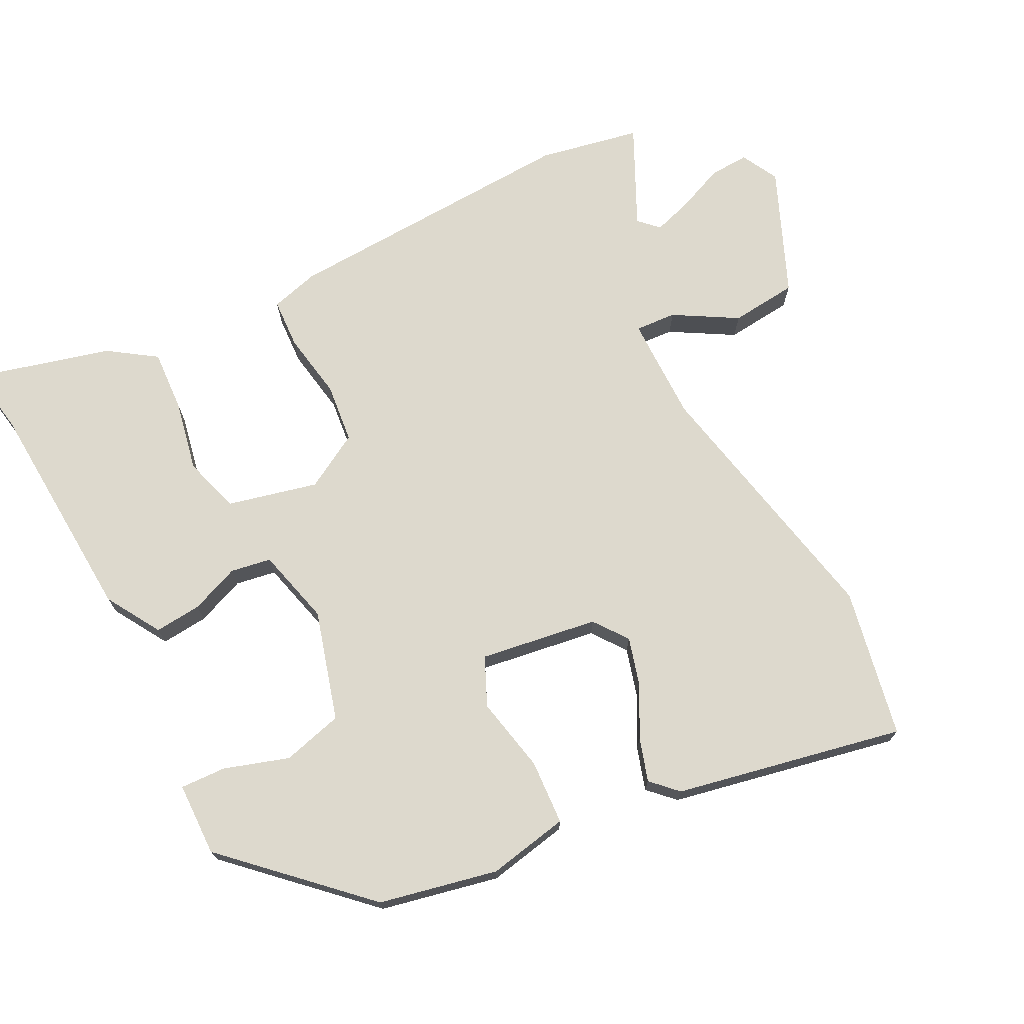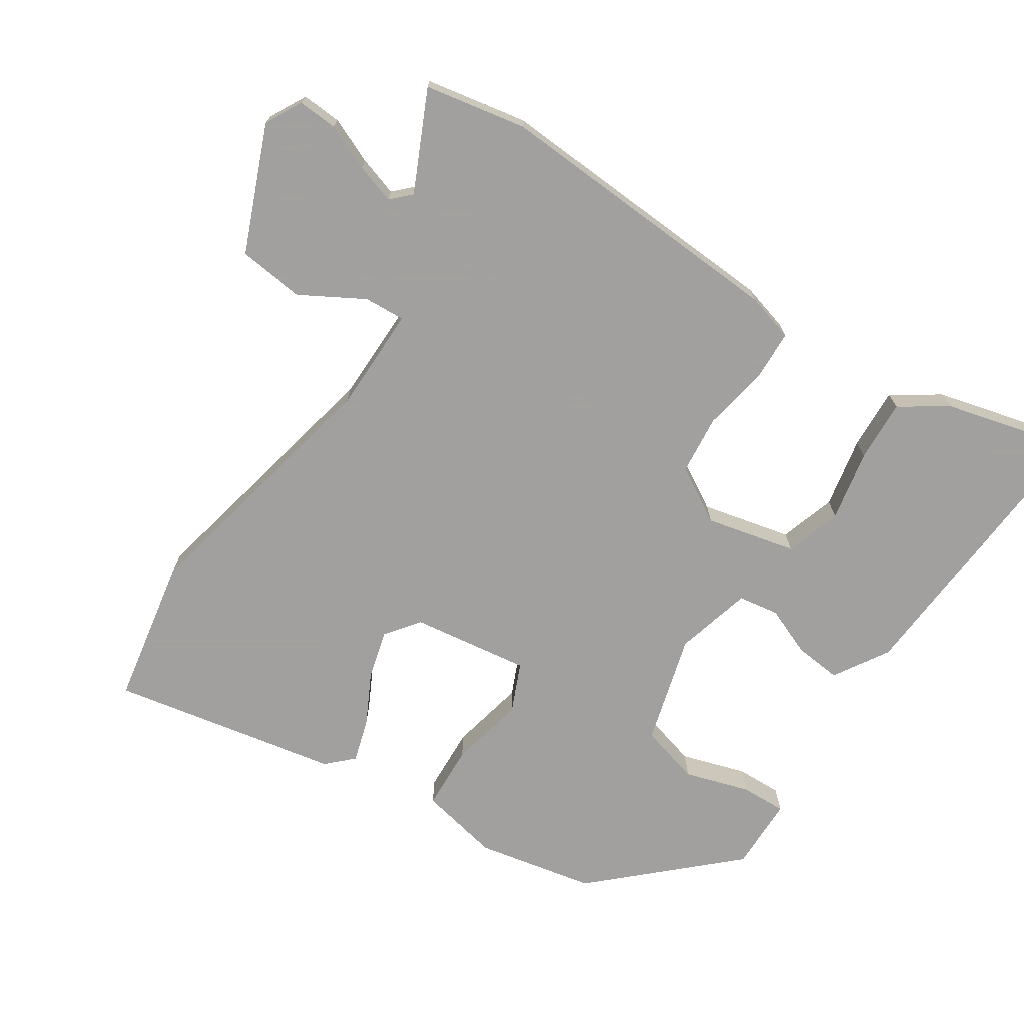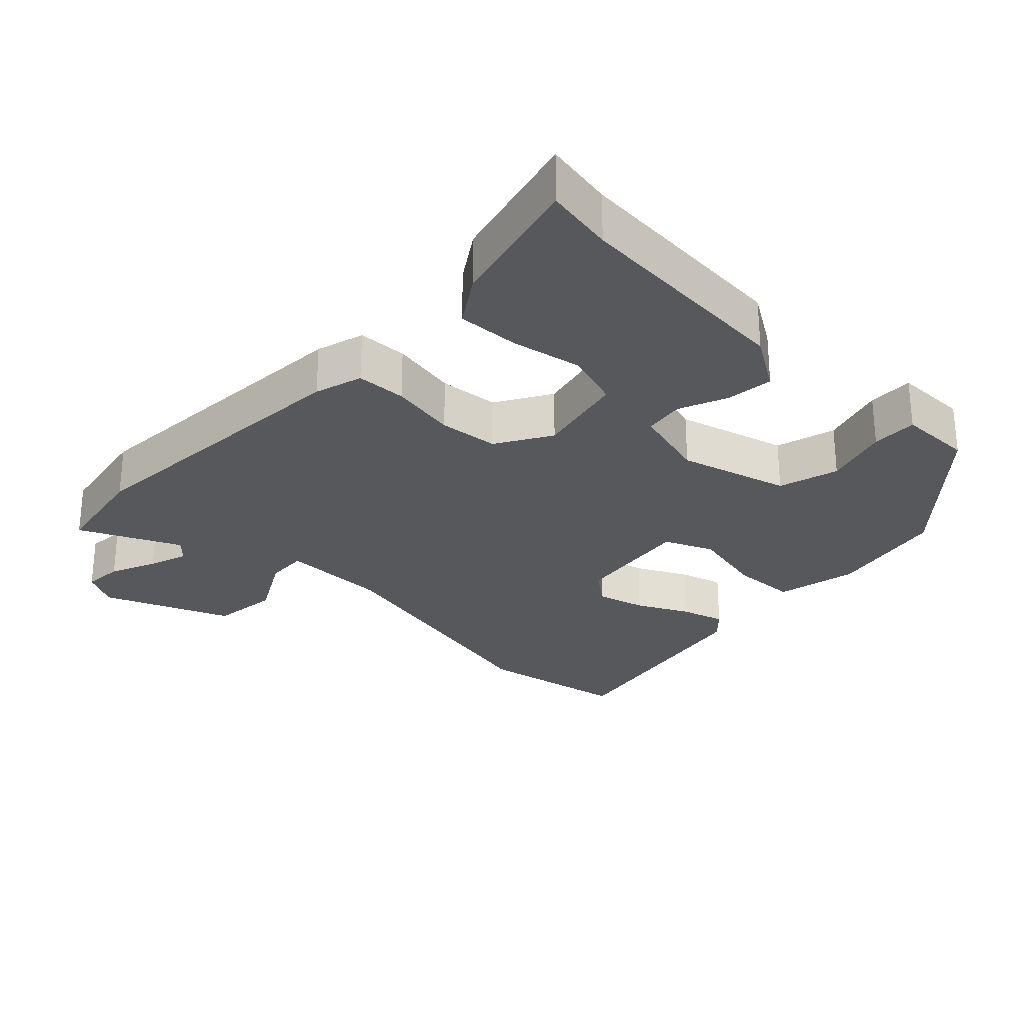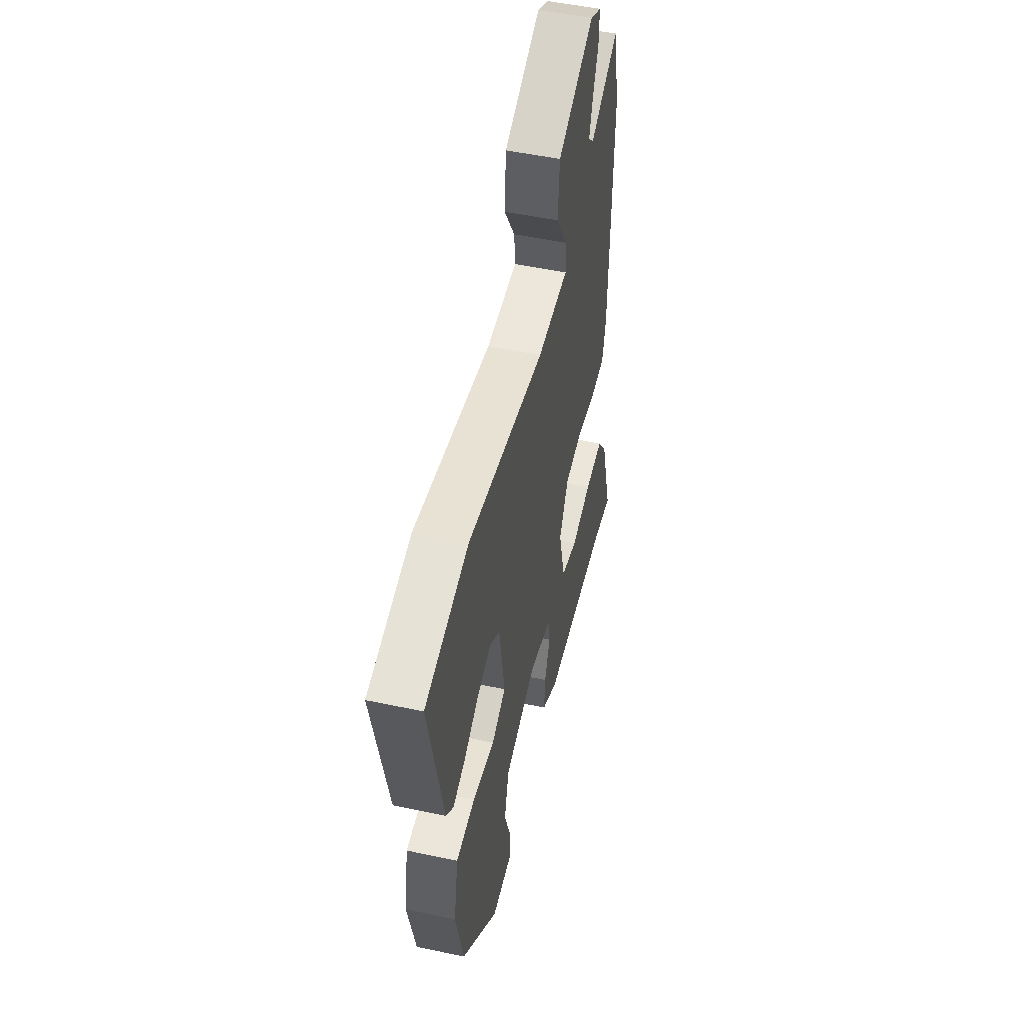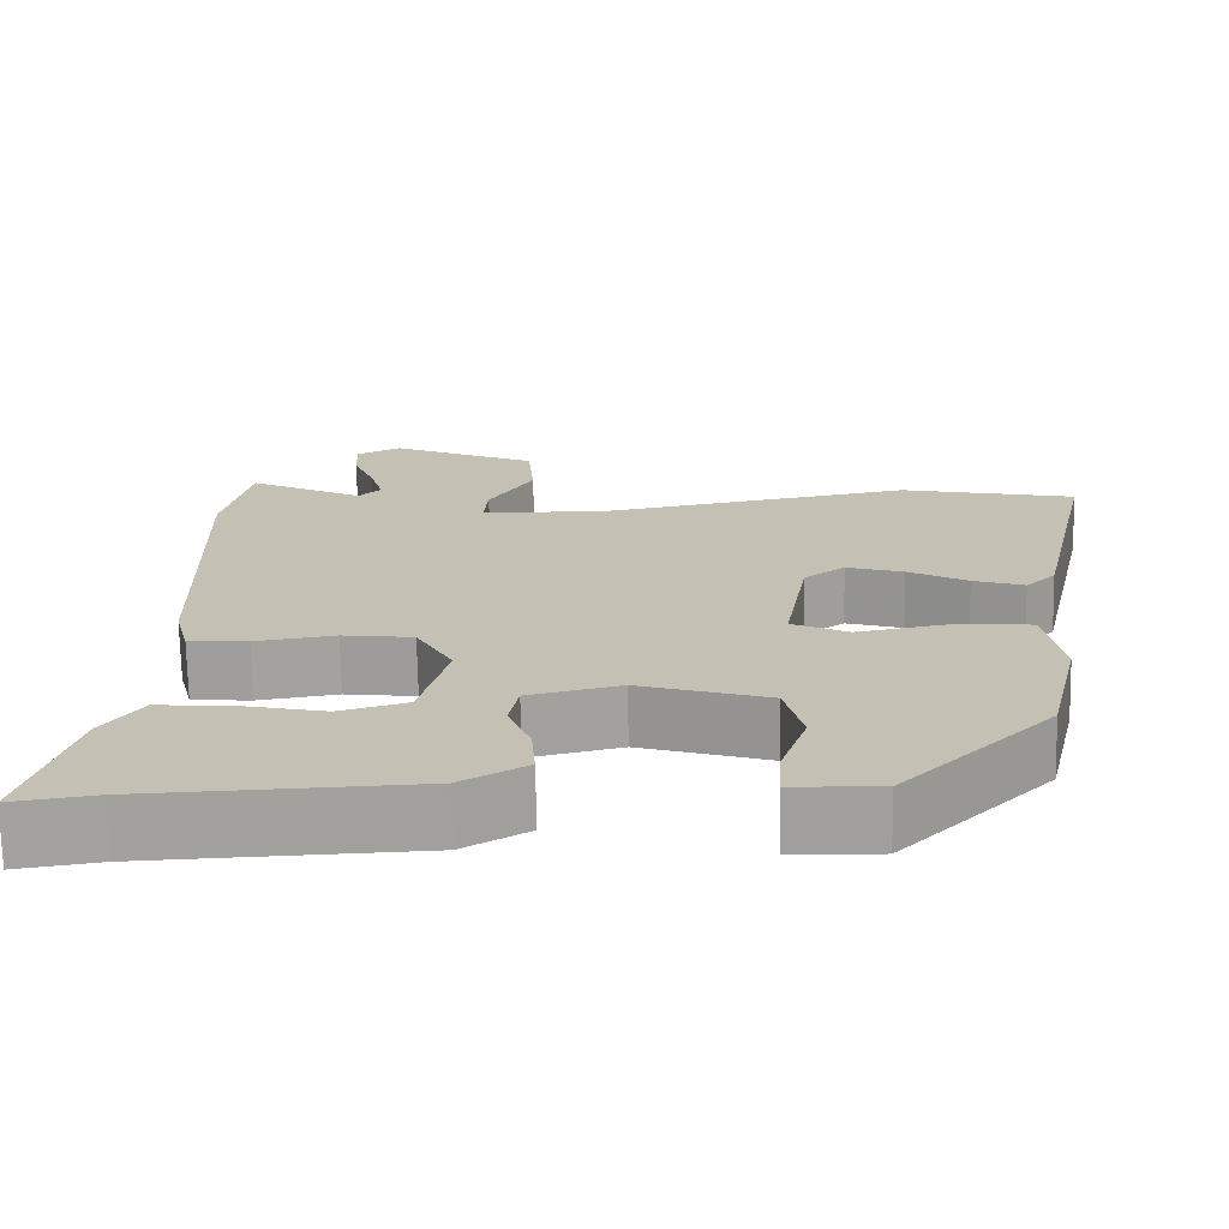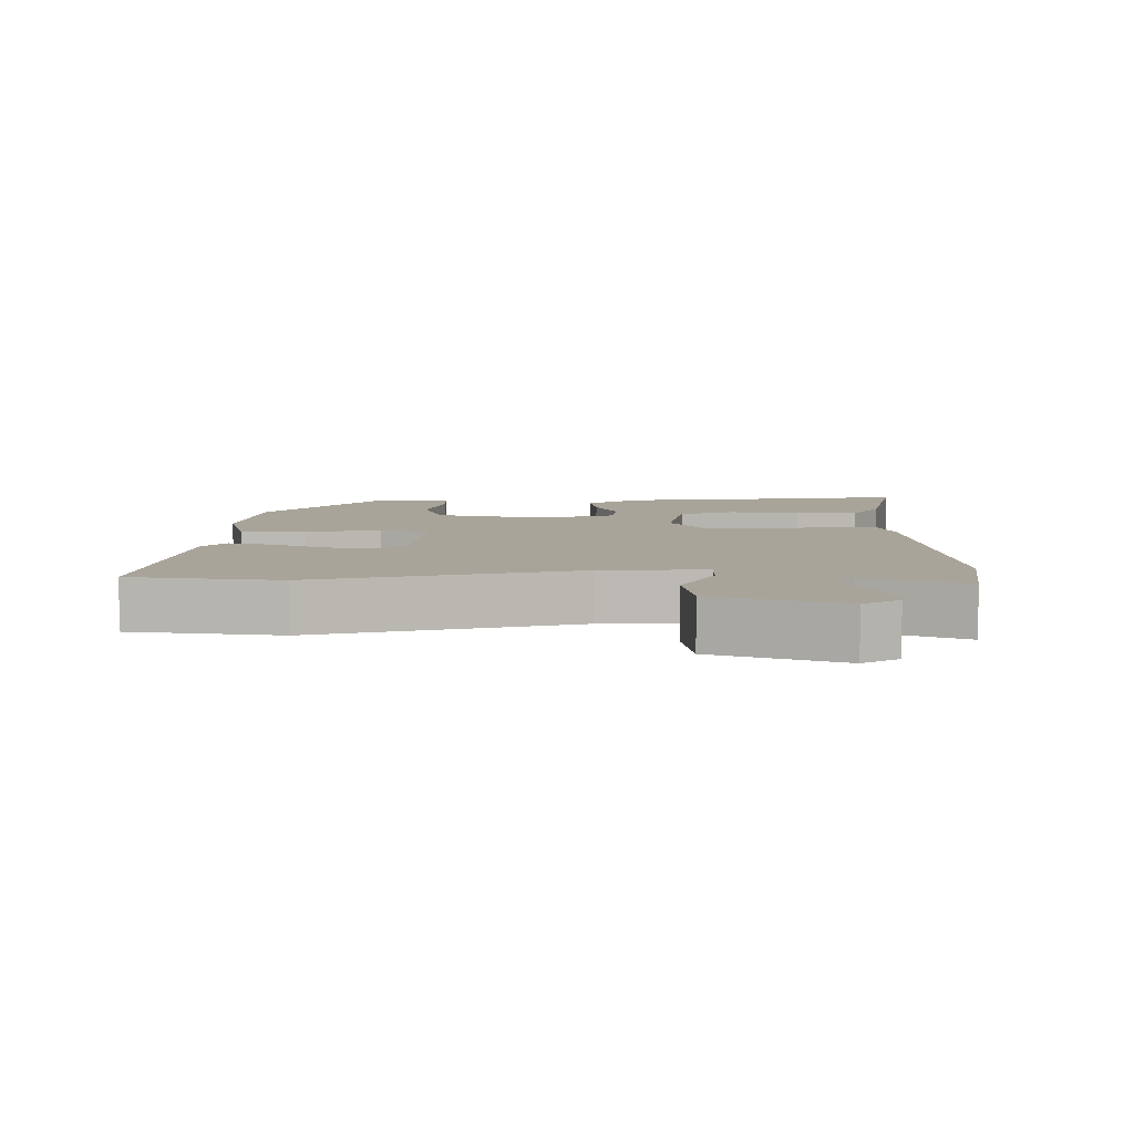
<metadata>
{"format":"obj","ext":"obj","renderer":"f3d","projection":"perspective","resolution":1024,"background":"white","views":[{"elev":72.0,"azim":-118.1,"up":"+Y"},{"elev":-71.9,"azim":55.2,"up":"+Y"},{"elev":-27.7,"azim":134.2,"up":"+Y"},{"elev":50.2,"azim":-76.8,"up":"+Z"},{"elev":-71.8,"azim":-178.9,"up":"+Z"},{"elev":7.1,"azim":-3.9,"up":"+Y"}]}
</metadata>
<code>
v -0.595 0.07 0.48
v -0.378 0.07 0.526
v 0.009 0.07 0.453
v 0.164 0.07 0.456
v 0.159 0.07 0.516
v 0.104 0.07 0.607
v 0.112 0.07 0.705
v 0.294 0.07 0.786
v 0.349 0.07 0.758
v 0.347 0.07 0.7
v 0.32 0.07 0.632
v 0.303 0.07 0.574
v 0.331 0.07 0.547
v 0.474 0.07 0.619
v 0.506 0.07 0.471
v 0.493 0.07 0.034
v 0.475 0.07 -0.037
v 0.402 0.07 -0.042
v 0.304 0.07 -0.027
v 0.217 0.07 -0.038
v 0.172 0.07 -0.12
v 0.206 0.07 -0.251
v 0.289 0.07 -0.275
v 0.392 0.07 -0.252
v 0.483 0.07 -0.245
v 0.531 0.07 -0.313
v 0.588 0.07 -0.513
v 0.487 0.07 -0.498
v 0.155 0.07 -0.484
v 0.074 0.07 -0.437
v 0.079 0.07 -0.368
v 0.106 0.07 -0.296
v 0.095 0.07 -0.237
v -0.018 0.07 -0.21
v -0.177 0.07 -0.259
v -0.199 0.07 -0.348
v -0.167 0.07 -0.442
v -0.163 0.07 -0.509
v -0.271 0.07 -0.513
v -0.456 0.07 -0.325
v -0.496 0.07 -0.153
v -0.475 0.07 -0.034
v -0.38 0.07 -0.027
v -0.269 0.07 -0.048
v -0.199 0.07 -0.015
v -0.228 0.07 0.157
v -0.278 0.07 0.193
v -0.348 0.07 0.172
v -0.421 0.07 0.132
v -0.484 0.07 0.111
v -0.521 0.07 0.147
v -0.595 0 0.48
v -0.378 0 0.526
v 0.009 0 0.453
v 0.164 0 0.456
v 0.159 0 0.516
v 0.104 0 0.607
v 0.112 0 0.705
v 0.294 0 0.786
v 0.349 0 0.758
v 0.347 0 0.7
v 0.32 0 0.632
v 0.303 0 0.574
v 0.331 0 0.547
v 0.474 0 0.619
v 0.506 0 0.471
v 0.493 0 0.034
v 0.475 0 -0.037
v 0.402 0 -0.042
v 0.304 0 -0.027
v 0.217 0 -0.038
v 0.172 0 -0.12
v 0.206 0 -0.251
v 0.289 0 -0.275
v 0.392 0 -0.252
v 0.483 0 -0.245
v 0.531 0 -0.313
v 0.588 0 -0.513
v 0.487 0 -0.498
v 0.155 0 -0.484
v 0.074 0 -0.437
v 0.079 0 -0.368
v 0.106 0 -0.296
v 0.095 0 -0.237
v -0.018 0 -0.21
v -0.177 0 -0.259
v -0.199 0 -0.348
v -0.167 0 -0.442
v -0.163 0 -0.509
v -0.271 0 -0.513
v -0.456 0 -0.325
v -0.496 0 -0.153
v -0.475 0 -0.034
v -0.38 0 -0.027
v -0.269 0 -0.048
v -0.199 0 -0.015
v -0.228 0 0.157
v -0.278 0 0.193
v -0.348 0 0.172
v -0.421 0 0.132
v -0.484 0 0.111
v -0.521 0 0.147
f 48 49 50 51
f 47 48 51 1
f 46 47 1 2
f 41 42 43 44
f 39 40 41 44
f 39 44 45
f 36 37 38 39
f 35 36 39 45
f 34 35 45
f 33 34 45 46
f 29 30 31 32
f 28 29 32 33
f 23 24 25 26
f 23 26 27 28
f 16 17 18 19
f 16 19 20
f 13 14 15 16
f 12 13 16 20
f 8 9 10 11
f 8 11 12
f 5 6 7 8
f 4 5 8 12
f 33 46 2 3
f 22 23 28 33
f 21 22 33 3
f 4 12 20 21
f 3 4 21
f 102 101 100 99
f 52 102 99 98
f 53 52 98 97
f 95 94 93 92
f 95 92 91 90
f 96 95 90
f 90 89 88 87
f 96 90 87 86
f 96 86 85
f 97 96 85 84
f 83 82 81 80
f 84 83 80 79
f 77 76 75 74
f 79 78 77 74
f 70 69 68 67
f 71 70 67
f 67 66 65 64
f 71 67 64 63
f 62 61 60 59
f 63 62 59
f 59 58 57 56
f 63 59 56 55
f 54 53 97 84
f 84 79 74 73
f 54 84 73 72
f 72 71 63 55
f 72 55 54
f 1 52 53 2
f 2 53 54 3
f 3 54 55 4
f 4 55 56 5
f 5 56 57 6
f 6 57 58 7
f 7 58 59 8
f 8 59 60 9
f 9 60 61 10
f 10 61 62 11
f 11 62 63 12
f 12 63 64 13
f 13 64 65 14
f 14 65 66 15
f 15 66 67 16
f 16 67 68 17
f 17 68 69 18
f 18 69 70 19
f 19 70 71 20
f 20 71 72 21
f 21 72 73 22
f 22 73 74 23
f 23 74 75 24
f 24 75 76 25
f 25 76 77 26
f 26 77 78 27
f 27 78 79 28
f 28 79 80 29
f 29 80 81 30
f 30 81 82 31
f 31 82 83 32
f 32 83 84 33
f 33 84 85 34
f 34 85 86 35
f 35 86 87 36
f 36 87 88 37
f 37 88 89 38
f 38 89 90 39
f 39 90 91 40
f 40 91 92 41
f 41 92 93 42
f 42 93 94 43
f 43 94 95 44
f 44 95 96 45
f 45 96 97 46
f 46 97 98 47
f 47 98 99 48
f 48 99 100 49
f 49 100 101 50
f 50 101 102 51
f 51 102 52 1

</code>
